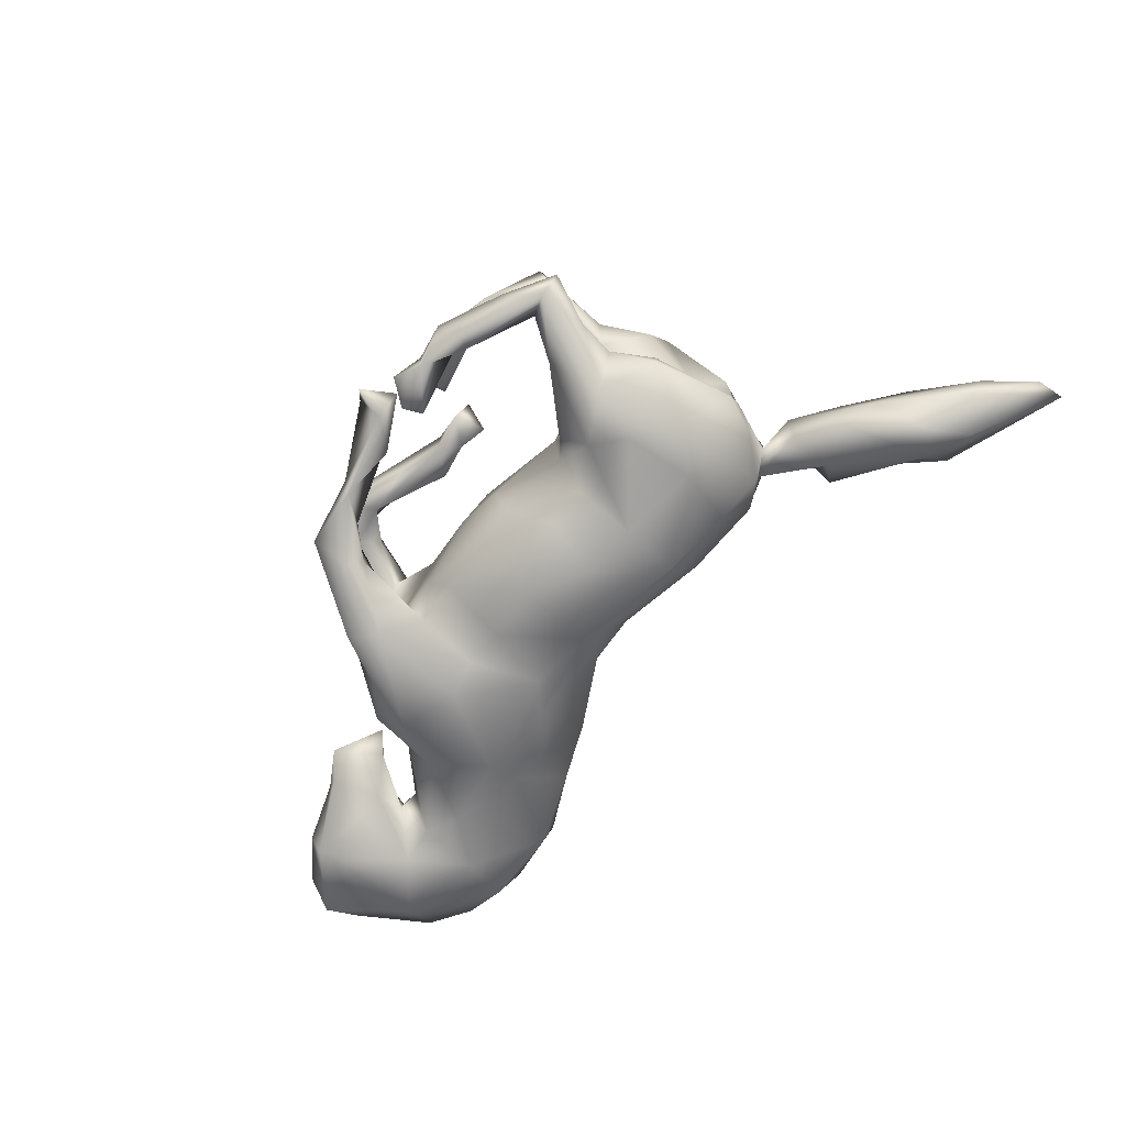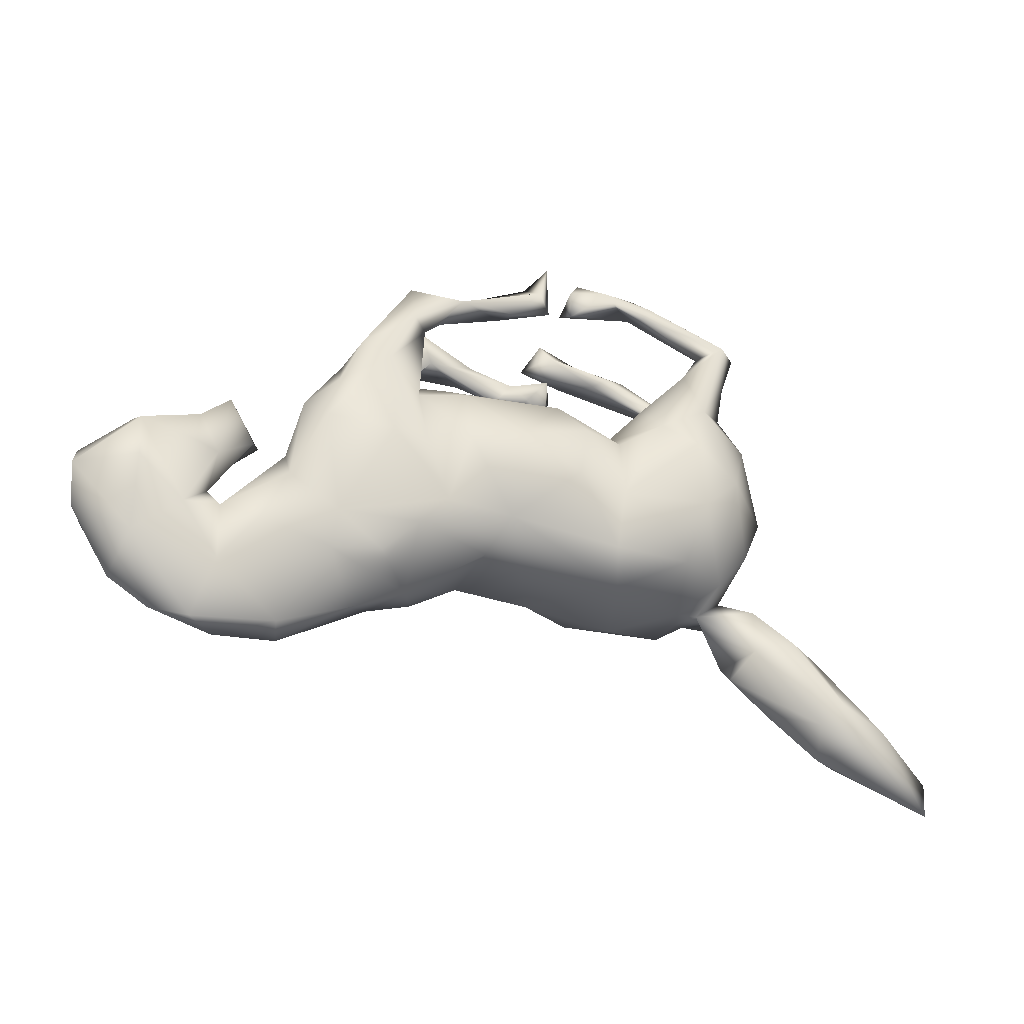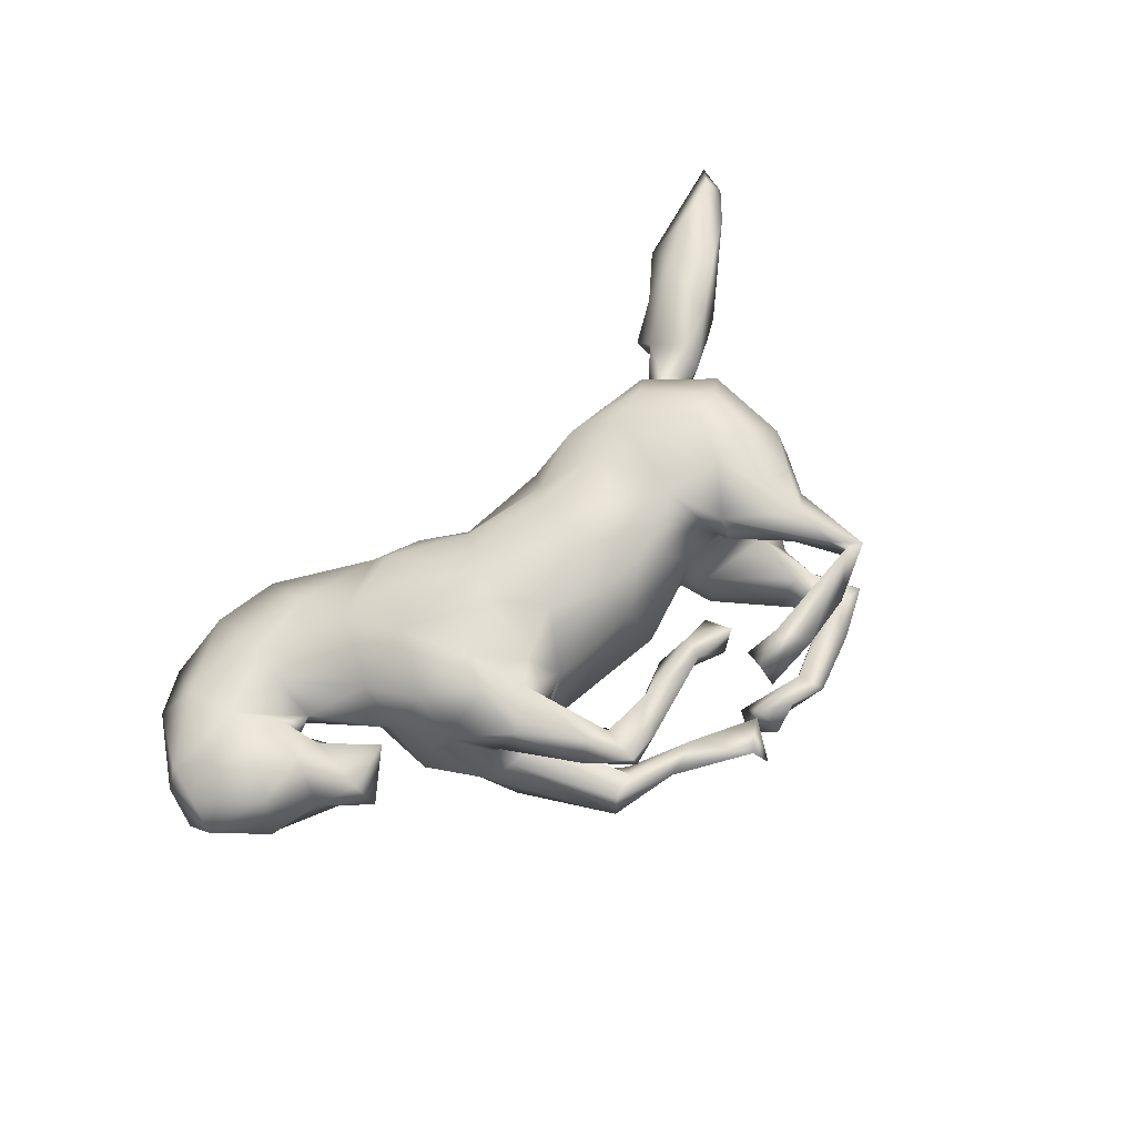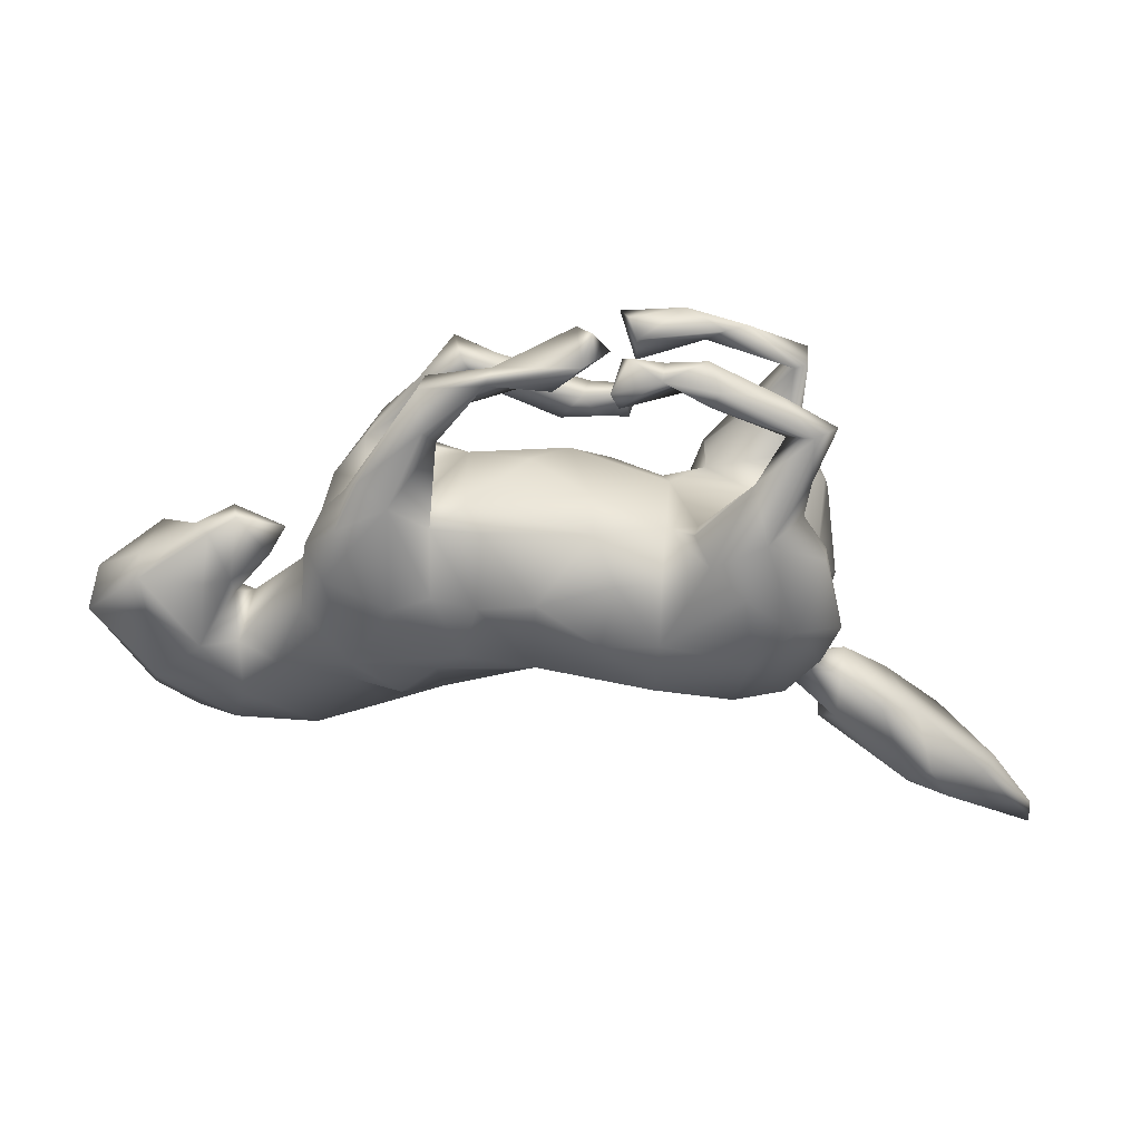
<metadata>
{"format":"obj","ext":"obj","renderer":"f3d","projection":"perspective","resolution":1024,"background":"white","views":[{"elev":-73.6,"azim":-129.4,"up":"+Z"},{"elev":-29.2,"azim":160.3,"up":"+Y"},{"elev":63.0,"azim":138.3,"up":"+Z"},{"elev":34.3,"azim":-176.1,"up":"+Y"}]}
</metadata>
<code>
v 0.6845 -0.0844 0.05664
v 0.693 -0.146 -0.008161
v 0.6924 -0.04301 0.004644
v 0.7025 -0.09012 -0.04376
v 0.6099 -0.008525 -0.07586
v 0.6065 -0.1968 -0.06025
v 0.6719 -0.1528 0.03529
v 0.6266 -0.2539 -0.002137
v 0.6063 -0.07033 -0.07053
v 0.6041 -0.000484 0.07461
v 0.6159 0.009153 -0.03535
v 0.576 -0.2288 0.05604
v 0.5527 -0.1562 0.06005
v 0.5622 -0.2951 -0.002555
v 0.5677 -0.09661 0.06957
v 0.5109 0.04342 -0.02875
v 0.5319 -0.1367 -0.06581
v 0.5389 0.03559 0.01117
v 0.5175 -0.02526 -0.06154
v 0.5238 -0.02709 0.06488
v 0.5 -0.09139 0.05164
v 0.4801 -0.03336 0.03884
v 0.4592 -0.08747 0.02022
v 0.4797 -0.0288 -0.04319
v 0.4596 -0.3193 0.009735
v 0.4813 0.0577 0.03315
v 0.4648 0.07788 -0.03367
v 0.486 -0.07981 -0.003556
v 0.4642 -0.1485 0.05991
v 0.4997 -0.3055 -0.01765
v 0.4539 -0.2134 0.06372
v 0.422 0.008456 -0.02518
v 0.4732 -0.2246 -0.06302
v 0.4043 0.02778 0.02361
v 0.3718 -0.04801 0.07097
v 0.4138 -0.1494 -0.07979
v 0.3685 -0.2996 -0.03017
v 0.4738 -0.1301 -0.05761
v 0.3481 -0.2433 0.05093
v 0.3705 -0.05812 -0.06925
v 0.3434 0.07478 0.000758
v 0.3663 0.003551 -0.012
v 0.3579 0.02131 0.03763
v 0.332 0.04279 0.1194
v 0.3263 0.03032 -0.1205
v 0.3565 0.06502 -0.08324
v 0.3573 -0.3105 0.01741
v 0.2941 0.1551 -0.06839
v 0.333 0.09993 0.06498
v 0.3057 0.108 -0.1058
v 0.2816 0.1678 0.06136
v 0.2687 0.1907 -0.1058
v 0.2764 0.1393 -0.01085
v 0.2586 0.1654 -0.04566
v 0.2989 -0.1803 -0.07321
v 0.2616 0.1838 0.1188
v 0.3187 -0.1661 0.08016
v 0.211 -0.2273 0.03413
v 0.2547 -0.2562 -0.02836
v 0.2579 0.1008 0.1301
v 0.2218 0.1431 0.02475
v 0.2401 0.04688 0.1481
v 0.199 0.2711 0.05746
v 0.2963 -0.1292 -0.1033
v 0.2227 -0.1832 -0.09739
v 0.2259 0.1592 -0.1226
v 0.2367 -0.1416 0.1123
v 0.1852 0.1431 -0.06413
v 0.2849 -0.06285 0.1271
v 0.1965 0.1702 -0.03048
v 0.1764 0.2669 -0.09104
v 0.1991 0.1312 0.1203
v 0.2232 0.005749 -0.1538
v 0.1668 0.01698 -0.135
v 0.1925 0.1698 0.03777
v 0.199 -0.197 0.07629
v 0.1579 0.2474 -0.08084
v 0.1699 0.1114 -0.09643
v 0.1797 0.2573 0.09793
v 0.1352 0.3112 -0.02359
v 0.17 0.264 0.03853
v 0.1556 0.228 0.06561
v 0.1438 0.2645 0.08699
v 0.1761 0.325 -0.02871
v 0.167 -0.1292 -0.1083
v 0.1486 -0.00667 0.1382
v 0.1314 0.139 0.07377
v 0.1825 0.3299 -0.07727
v 0.1355 -0.2023 0.04098
v 0.1603 0.09928 0.1006
v 0.03676 0.1482 0.04656
v 0.1649 -0.2181 -0.0311
v 0.1307 0.3194 0.02889
v 0.08626 -0.1328 0.09889
v 0.1219 0.2914 -0.04991
v 0.1482 0.3267 0.09143
v 0.09807 0.01632 -0.1563
v 0.08594 0.06447 0.1447
v 0.09424 0.118 -0.113
v 0.04684 -0.1501 -0.07629
v 0.05116 0.2542 0.07339
v 0.06196 -0.164 0.0328
v 0.1252 -0.08969 -0.1272
v 0.1084 0.2733 0.04108
v 0.08061 0.3497 -0.04406
v 0.03193 0.2814 0.04866
v 0.1212 0.1414 -0.0773
v 0.08789 0.3343 -0.07036
v 0.1315 -0.05581 0.1371
v 0.0859 0.3112 0.06873
v -0.005145 0.3284 -0.06947
v -0.01943 0.01396 0.1702
v 0.01482 0.3283 -0.04449
v -0.008548 0.22 0.0462
v 0.01583 0.1006 0.1394
v -0.0385 0.2571 0.04137
v -0.04858 0.2646 0.07895
v 0.02011 -0.1028 -0.1294
v -0.0365 0.4114 -0.03064
v 0.01249 0.03191 -0.1655
v -0.06124 0.4272 -0.07967
v -0.05439 -0.1151 0.1112
v -0.05955 0.1511 -0.05314
v -0.02476 -0.153 -0.04505
v -0.04753 0.3746 -0.08328
v -0.01805 0.1398 0.09524
v -0.07977 0.09547 0.1436
v -0.1016 0.06462 -0.157
v -0.02519 -0.08114 0.1447
v -0.08329 0.3727 -0.02928
v -0.06658 0.2313 0.03545
v -0.09958 0.3261 -0.1053
v -0.08871 0.3583 -0.1227
v -0.05937 0.228 0.07749
v -0.1173 0.3448 0.05885
v -0.08913 0.3524 0.1322
v -0.1077 0.2179 0.05972
v -0.1046 0.3731 0.07205
v -0.1562 0.3235 0.1219
v -0.1018 0.2723 0.0316
v -0.1136 0.3975 -0.09178
v -0.08015 -0.0276 -0.1763
v -0.1609 0.3827 -0.07398
v -0.1573 -0.1301 -0.1377
v -0.1153 0.307 0.06845
v -0.1217 0.2627 0.07772
v -0.1656 0.06264 -0.1363
v -0.07535 -0.154 0.07178
v -0.1581 0.3766 -0.1161
v -0.1 0.3656 -0.03724
v -0.2137 -0.1879 0.04657
v -0.1695 0.1178 0.0454
v -0.0668 0.1247 -0.1155
v -0.1575 0.08672 0.1109
v -0.1011 0.006167 0.1716
v -0.1676 0.1054 -0.06332
v -0.1455 -0.08554 0.1467
v -0.1849 0.3719 0.1109
v -0.2185 -0.1052 0.1544
v -0.1586 -0.1595 0.1111
v -0.2215 0.126 0.07629
v -0.2385 0.3617 -0.1167
v -0.187 0.04045 0.1468
v -0.2199 0.3937 -0.08563
v -0.2149 0.3283 0.0971
v -0.2243 0.3391 -0.1162
v -0.2979 -0.04558 -0.1789
v -0.2749 -0.1389 -0.1411
v -0.1774 -0.1728 -0.08144
v -0.2184 0.1526 0.1041
v -0.2076 0.3506 -0.08608
v -0.2752 0.3503 0.1034
v -0.1649 -0.03808 -0.1541
v -0.2093 0.1397 -0.1306
v -0.2719 0.06187 0.1789
v -0.3333 0.2984 0.1349
v -0.2852 0.06477 -0.181
v -0.2339 0.1026 -0.1568
v -0.317 0.1189 0.004304
v -0.3018 -0.01433 0.184
v -0.217 0.1339 0.1443
v -0.2775 -0.1274 0.1477
v -0.322 -0.1637 0.09617
v -0.299 -0.1853 -0.04541
v -0.2436 0.3459 0.09198
v -0.2143 0.1217 -0.07818
v -0.2906 0.2267 -0.1291
v -0.3168 0.2106 0.1535
v -0.3622 0.3074 0.1262
v -0.3121 0.1445 -0.1595
v -0.2963 0.1324 0.1651
v -0.293 0.2235 0.1011
v -0.3428 0.3044 -0.07431
v -0.3234 0.273 0.1302
v -0.3296 0.2884 -0.1009
v -0.3211 0.3496 -0.09716
v -0.3429 0.2922 0.0852
v -0.3266 0.2225 -0.08192
v -0.3579 0.007252 -0.1708
v -0.307 -0.1871 -0.008129
v -0.3689 0.223 -0.1146
v -0.3574 0.2332 -0.08818
v -0.3578 0.1755 0.115
v -0.3227 0.1403 -0.04504
v -0.3487 0.04606 0.1746
v -0.3615 0.1639 -0.1063
v -0.3377 0.1578 0.06676
v -0.3635 0.2941 0.09266
v -0.3639 -0.04111 0.1569
v -0.4071 -0.07313 0.1144
v -0.3786 -0.1692 0.02869
v -0.351 -0.1489 -0.1014
v -0.4009 0.3022 -0.09562
v -0.4337 -0.2323 -0.05242
v -0.3854 -0.1414 -0.02023
v -0.3676 0.3027 -0.1285
v -0.3805 -0.1381 0.04151
v -0.3456 -0.1682 -0.01652
v -0.3907 0.007686 0.00277
v -0.3654 0.1367 0.1265
v -0.4011 -0.09008 -0.1013
v -0.4031 -0.07393 0.002845
v -0.4433 -0.1509 0.01892
v -0.3999 0.1026 0.09657
v -0.409 -0.2359 0.03171
v -0.3971 0.09827 -0.08613
v -0.4368 -0.1595 -0.04572
v -0.3964 0.09999 -0.1206
v -0.4046 0.02934 -0.04113
v -0.427 -0.02699 -0.1038
v -0.407 0.06746 0.1222
v -0.4232 -0.0384 0.05373
v -0.4202 -0.05568 -0.04433
v -0.4425 -0.1841 0.05393
v -0.4781 -0.3113 0.016
v -0.4096 -0.2674 -0.002142
v -0.5136 -0.198 -0.01721
v -0.5033 -0.211 -0.05764
v -0.5108 -0.2089 0.05316
v -0.5421 -0.3262 0.05427
v -0.5989 -0.2795 0.05926
v -0.5478 -0.3476 -0.05008
v -0.5589 -0.3904 -0.003479
v -0.5569 -0.2276 -0.03024
v -0.6694 -0.3376 -0.03454
v -0.6176 -0.3762 -0.05387
v -0.6905 -0.3494 0.01914
v -0.613 -0.3778 0.05005
v -0.7181 -0.4183 0.03401
v -0.5838 -0.316 -0.06937
v -0.7545 -0.463 -0.001179
v -0.7507 -0.414 -0.01277
f 8 7 12
f 58 76 89
f 241 244 247
f 249 247 252
f 39 31 57
f 47 39 58
f 236 225 235
f 235 225 240
f 225 234 240
f 240 234 239
f 240 239 241
f 239 244 241
f 25 31 39
f 47 25 39
f 243 240 248
f 240 241 248
f 249 248 241
f 249 241 247
f 248 249 251
f 158 136 138
f 158 138 135
f 136 158 139
f 158 135 185
f 172 158 185
f 139 158 176
f 176 158 172
f 176 172 189
f 136 145 135
f 145 136 139
f 145 139 165
f 185 135 165
f 120 118 142
f 97 103 118
f 74 103 97
f 177 167 199
f 177 173 167
f 178 173 177
f 178 147 173
f 128 173 147
f 128 142 173
f 120 142 128
f 120 97 118
f 73 103 74
f 156 147 178
f 99 97 120
f 66 73 74
f 45 73 66
f 228 190 199
f 190 177 199
f 190 178 177
f 174 156 178
f 153 128 147
f 153 120 128
f 99 120 153
f 187 178 190
f 174 178 187
f 216 190 201
f 187 190 216
f 195 187 216
f 171 196 193
f 171 193 195
f 166 195 216
f 162 166 216
f 171 195 166
f 88 71 108
f 196 162 216
f 164 162 196
f 171 164 196
f 149 162 164
f 149 166 162
f 149 171 166
f 143 149 164
f 143 164 171
f 149 132 171
f 143 141 149
f 149 133 132
f 133 149 141
f 132 133 150
f 167 168 212
f 167 144 168
f 173 144 167
f 173 142 144
f 142 118 144
f 230 199 221
f 199 212 221
f 199 167 212
f 73 64 103
f 117 140 146
f 116 131 140
f 140 117 116
f 188 203 220
f 44 60 62
f 86 90 98
f 160 157 159
f 191 188 220
f 62 60 72
f 181 191 175
f 205 191 220
f 205 220 231
f 112 98 115
f 112 115 127
f 112 127 155
f 163 155 127
f 127 154 163
f 163 181 175
f 175 191 205
f 69 44 62
f 109 86 98
f 112 109 98
f 180 163 175
f 180 205 209
f 209 205 231
f 69 62 86
f 67 69 109
f 69 86 109
f 129 109 112
f 129 112 155
f 129 155 157
f 157 155 163
f 159 157 163
f 159 163 180
f 182 180 209
f 209 231 210
f 122 129 157
f 182 159 180
f 182 160 159
f 117 106 116
f 110 106 117
f 101 110 117
f 116 104 114
f 104 116 106
f 104 83 101
f 93 81 104
f 82 83 104
f 81 82 104
f 79 63 96
f 145 165 135
f 110 93 106
f 101 96 110
f 93 104 106
f 96 93 110
f 96 63 93
f 93 63 81
f 136 135 138
f 249 252 251
f 243 248 251
f 245 252 247
f 243 235 240
f 175 205 180
f 246 243 251
f 23 38 42
f 23 28 38
f 21 28 23
f 146 140 137
f 1 4 3
f 219 229 222
f 219 222 232
f 32 22 34
f 32 28 22
f 10 3 11
f 43 42 41
f 219 179 229
f 34 27 32
f 26 27 34
f 18 27 26
f 16 27 18
f 179 152 186
f 152 156 186
f 87 107 91
f 87 68 107
f 61 68 87
f 61 53 68
f 49 41 53
f 91 107 123
f 53 70 68
f 51 53 61
f 140 131 137
f 24 28 32
f 3 4 11
f 179 204 229
f 123 156 152
f 150 133 141
f 125 111 130
f 119 130 113
f 119 125 121
f 113 105 119
f 105 125 119
f 105 108 125
f 108 111 125
f 71 77 108
f 123 107 153
f 84 88 105
f 111 113 130
f 150 141 143
f 150 171 132
f 171 150 143
f 80 84 105
f 80 105 113
f 95 80 113
f 95 113 108
f 111 108 113
f 48 52 88
f 54 88 84
f 70 54 84
f 70 84 80
f 77 80 95
f 77 95 108
f 48 88 54
f 68 70 77
f 70 80 77
f 53 54 70
f 204 186 198
f 41 48 53
f 53 48 54
f 186 204 179
f 204 206 226
f 204 226 229
f 88 108 105
f 121 125 130
f 130 119 121
f 144 169 168
f 64 55 65
f 168 184 212
f 118 124 169
f 118 100 124
f 85 100 118
f 64 65 85
f 64 36 55
f 36 64 40
f 118 169 144
f 85 118 103
f 45 40 64
f 230 221 233
f 45 64 73
f 46 40 45
f 64 85 103
f 221 215 233
f 221 212 215
f 215 218 227
f 212 218 215
f 212 184 218
f 124 148 169
f 9 6 17
f 9 4 6
f 38 36 40
f 28 17 38
f 229 230 233
f 233 222 229
f 42 38 40
f 19 17 24
f 5 17 19
f 5 19 16
f 5 9 17
f 4 9 5
f 11 4 5
f 42 40 46
f 27 24 32
f 16 24 27
f 24 16 19
f 18 5 16
f 11 5 18
f 46 41 42
f 41 46 48
f 229 226 230
f 245 246 251
f 250 246 245
f 246 242 243
f 192 161 207
f 72 83 82
f 208 207 203
f 165 139 176
f 197 185 165
f 172 185 197
f 165 176 197
f 176 194 197
f 172 197 208
f 189 172 208
f 56 63 79
f 79 96 83
f 83 96 101
f 134 117 146
f 192 197 194
f 192 207 197
f 197 207 208
f 189 203 188
f 208 203 189
f 51 63 56
f 101 117 134
f 134 146 137
f 192 170 161
f 192 194 181
f 49 51 56
f 60 56 72
f 56 79 72
f 72 79 83
f 203 224 220
f 49 56 60
f 90 72 87
f 90 87 98
f 98 87 115
f 115 87 126
f 242 246 250
f 244 250 245
f 238 242 250
f 214 236 242
f 33 30 37
f 238 250 244
f 214 242 238
f 55 59 92
f 55 37 59
f 33 37 55
f 6 30 33
f 6 14 30
f 6 8 14
f 237 238 244
f 227 238 237
f 227 214 238
f 168 169 184
f 85 92 100
f 85 65 92
f 65 55 92
f 36 33 55
f 38 33 36
f 6 33 17
f 4 2 6
f 227 218 214
f 17 33 38
f 234 223 239
f 225 211 234
f 200 151 183
f 58 57 76
f 39 57 58
f 13 31 12
f 13 29 31
f 7 13 12
f 211 223 234
f 183 210 217
f 211 200 217
f 200 183 217
f 102 122 148
f 122 102 94
f 89 94 102
f 31 35 57
f 31 29 35
f 13 23 29
f 1 13 7
f 4 1 2
f 1 7 2
f 210 232 222
f 217 210 222
f 29 23 35
f 23 13 21
f 21 20 22
f 13 15 21
f 15 20 21
f 13 1 15
f 1 10 15
f 217 222 211
f 21 22 28
f 242 235 243
f 242 236 235
f 30 25 37
f 244 245 247
f 127 126 152
f 76 94 89
f 151 148 160
f 181 170 192
f 115 126 127
f 127 152 154
f 154 152 161
f 181 161 170
f 181 163 161
f 231 220 224
f 44 49 60
f 62 72 90
f 86 62 90
f 163 154 161
f 224 219 231
f 231 232 210
f 35 43 44
f 35 44 69
f 57 35 69
f 94 109 129
f 182 209 210
f 57 69 67
f 76 67 109
f 76 109 94
f 94 129 122
f 160 122 157
f 148 122 160
f 160 182 183
f 183 182 210
f 57 67 76
f 160 183 151
f 189 194 176
f 188 181 194
f 188 194 189
f 191 181 188
f 37 25 47
f 12 31 25
f 30 14 25
f 14 12 25
f 12 14 8
f 92 58 89
f 59 58 92
f 47 58 59
f 2 7 8
f 2 8 6
f 239 237 244
f 214 218 225
f 218 211 225
f 200 211 218
f 200 218 184
f 151 200 184
f 169 151 184
f 92 102 100
f 92 89 102
f 223 237 239
f 223 227 237
f 223 215 227
f 211 222 215
f 223 211 215
f 148 151 169
f 124 102 148
f 100 102 124
f 215 222 233
f 37 47 59
f 214 225 236
f 42 43 35
f 23 42 35
f 10 18 20
f 15 10 20
f 1 3 10
f 231 219 232
f 22 26 34
f 20 26 22
f 20 18 26
f 10 11 18
f 49 43 41
f 43 49 44
f 224 207 219
f 207 179 219
f 203 207 224
f 161 152 179
f 207 161 179
f 123 152 126
f 126 91 123
f 126 87 91
f 75 72 82
f 72 75 87
f 131 134 137
f 114 134 131
f 114 101 134
f 81 75 82
f 51 75 81
f 63 51 81
f 51 61 75
f 116 114 131
f 104 101 114
f 49 53 51
f 226 228 230
f 228 199 230
f 74 97 78
f 66 74 78
f 50 45 66
f 50 46 45
f 190 228 206
f 78 97 99
f 193 196 213
f 196 216 213
f 88 52 71
f 198 187 195
f 198 195 202
f 195 193 202
f 202 193 213
f 201 202 213
f 216 201 213
f 52 66 71
f 71 66 77
f 186 187 198
f 204 198 202
f 204 202 206
f 206 202 201
f 66 78 77
f 77 78 68
f 186 174 187
f 201 190 206
f 48 46 50
f 48 50 52
f 52 50 66
f 68 78 107
f 107 78 99
f 107 99 153
f 123 153 156
f 153 147 156
f 186 156 174
f 226 206 228
f 245 251 252
f 75 61 87
f 24 17 28

</code>
